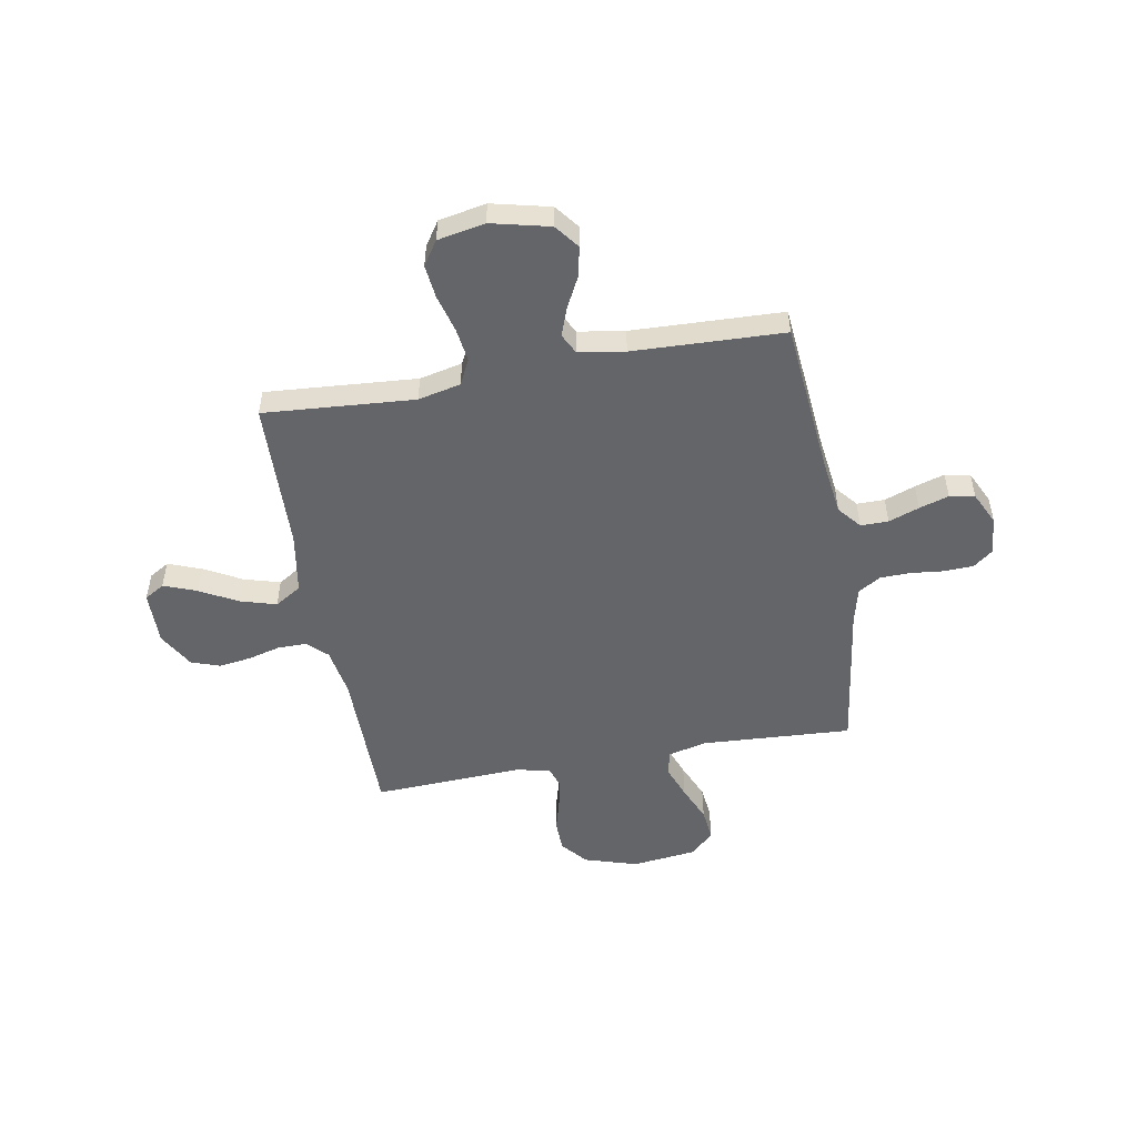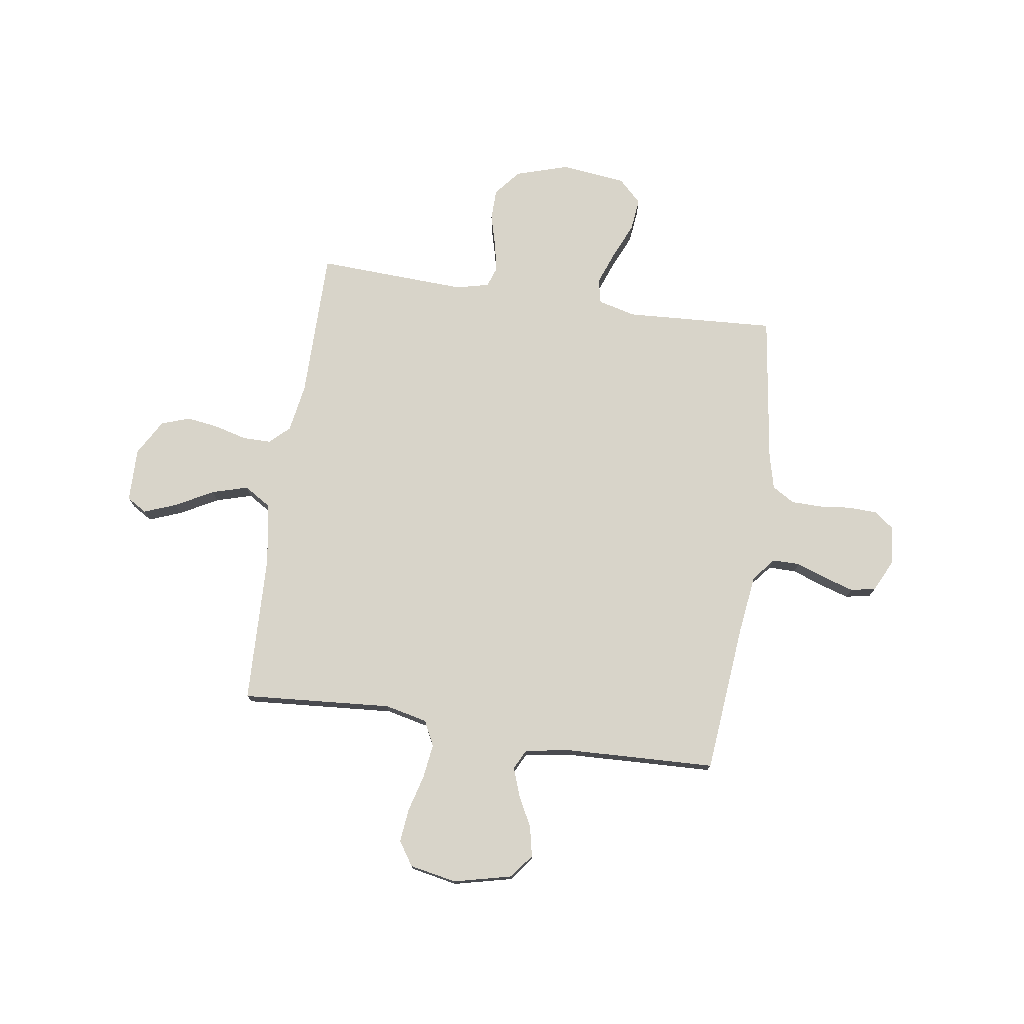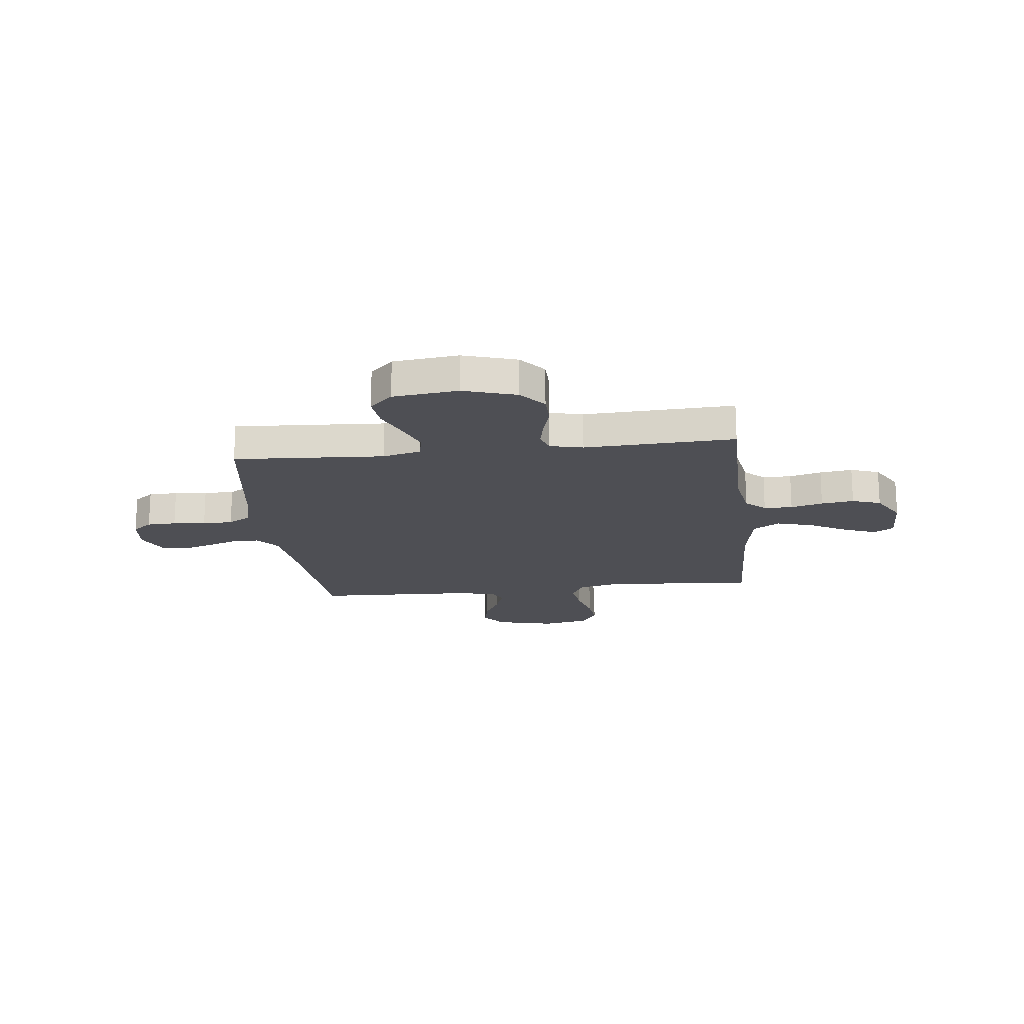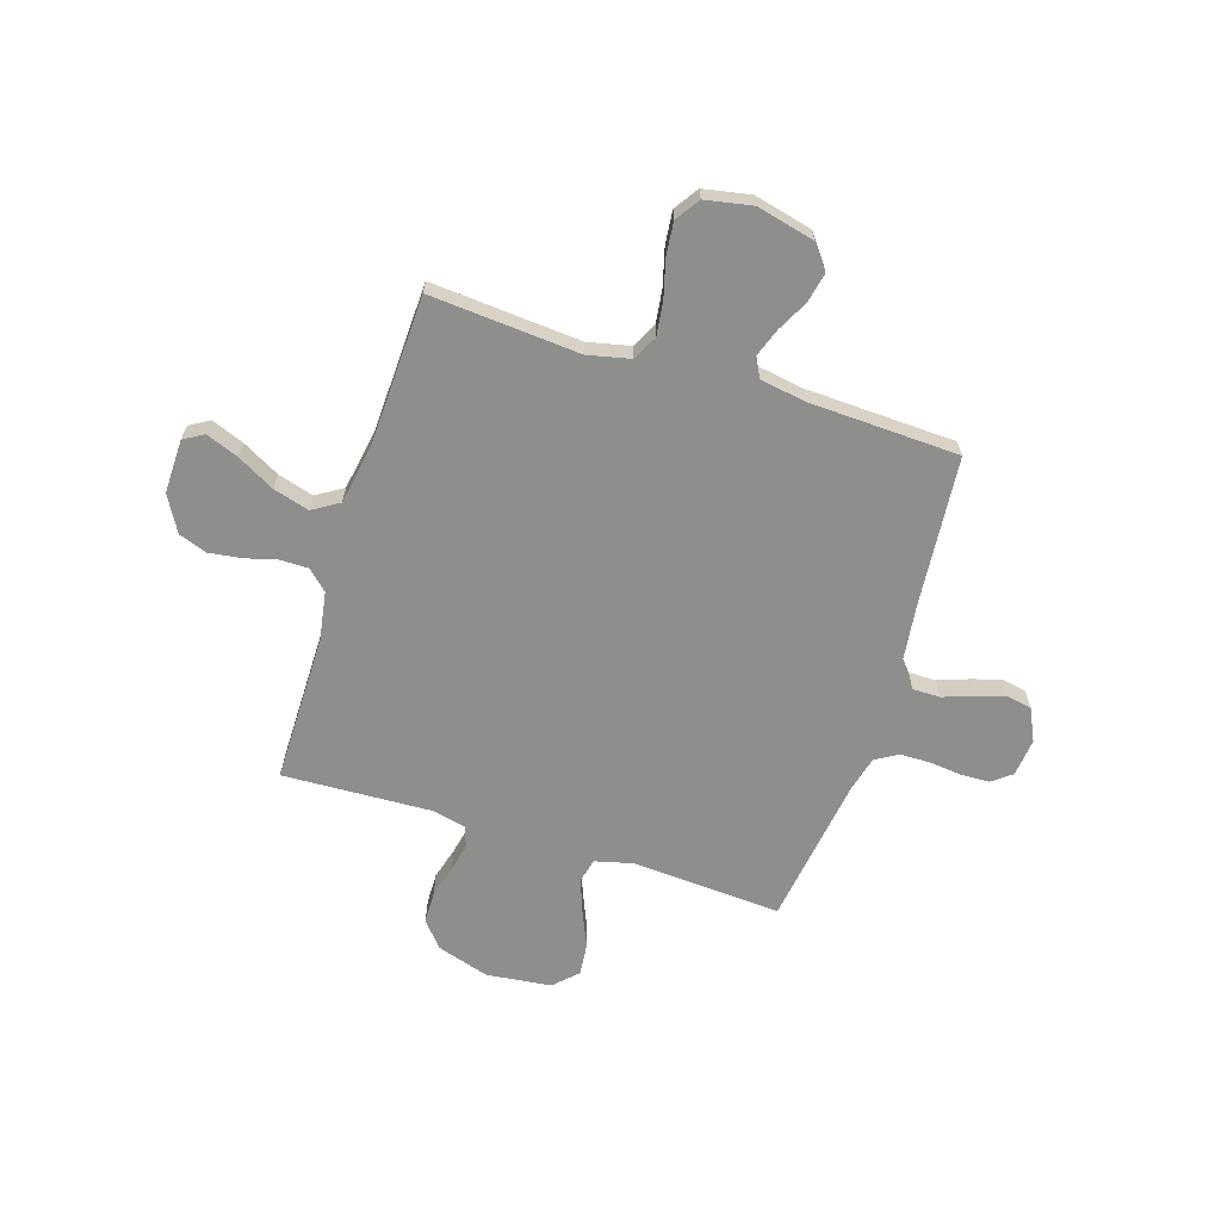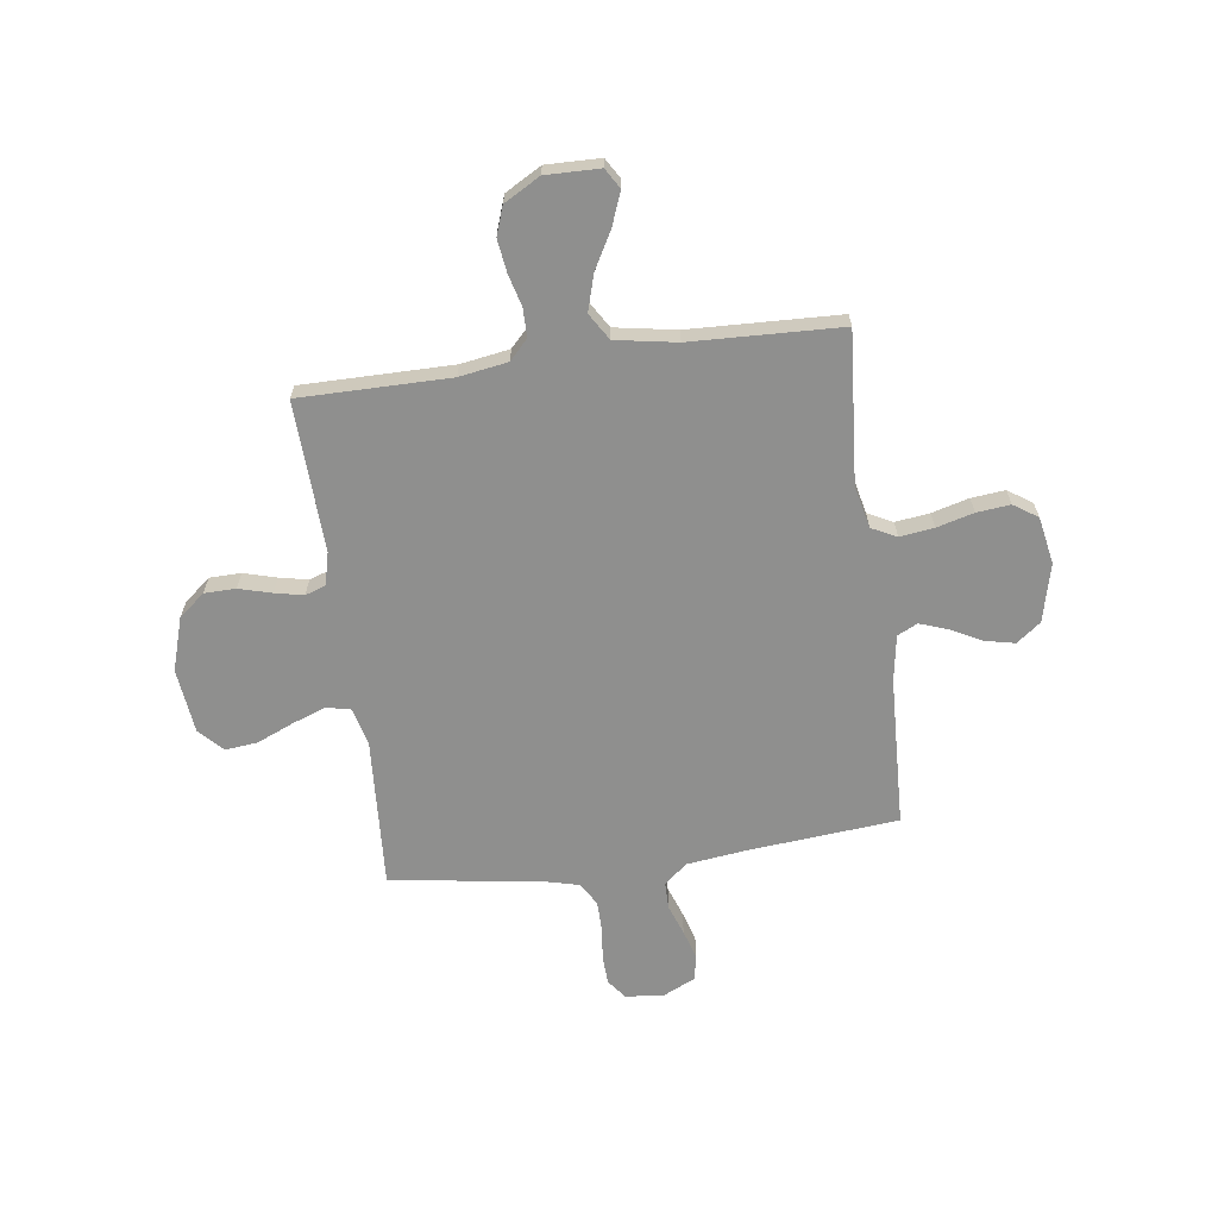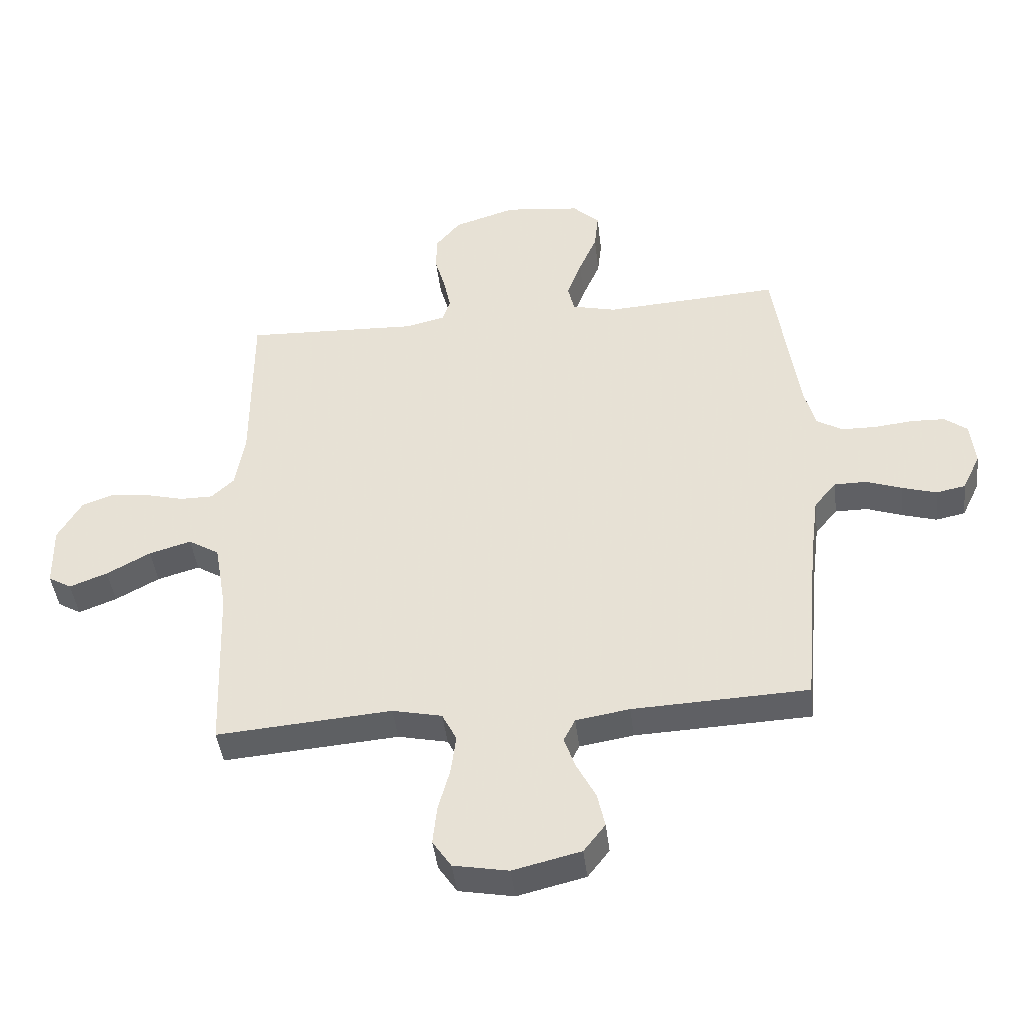
<metadata>
{"format":"obj","ext":"obj","renderer":"f3d","projection":"perspective","resolution":1024,"background":"white","views":[{"elev":-51.4,"azim":-169.7,"up":"+Y"},{"elev":75.5,"azim":-171.4,"up":"+Y"},{"elev":-18.3,"azim":6.6,"up":"+Y"},{"elev":-64.8,"azim":162.4,"up":"+Y"},{"elev":-65.2,"azim":97.7,"up":"+Y"},{"elev":-43.8,"azim":-173.2,"up":"+Z"}]}
</metadata>
<code>
v -0.5 0.07 -0.5
v -0.527 0.07 -0.2
v -0.542 0.07 -0.081
v -0.58 0.07 -0.035
v -0.635 0.07 -0.035
v -0.696 0.07 -0.057
v -0.755 0.07 -0.075
v -0.805 0.07 -0.065
v -0.836 0.07 0
v -0.828 0.07 0.076
v -0.789 0.07 0.106
v -0.731 0.07 0.108
v -0.666 0.07 0.101
v -0.606 0.07 0.102
v -0.561 0.07 0.129
v -0.543 0.07 0.2
v -0.5 0.07 0.5
v -0.2 0.07 0.482
v -0.124 0.07 0.501
v -0.113 0.07 0.55
v -0.138 0.07 0.617
v -0.169 0.07 0.689
v -0.176 0.07 0.754
v -0.13 0.07 0.799
v 0 0.07 0.814
v 0.106 0.07 0.781
v 0.149 0.07 0.729
v 0.15 0.07 0.666
v 0.132 0.07 0.601
v 0.12 0.07 0.544
v 0.134 0.07 0.503
v 0.2 0.07 0.487
v 0.5 0.07 0.5
v 0.5 0.07 0.2
v 0.516 0.07 0.103
v 0.555 0.07 0.066
v 0.612 0.07 0.066
v 0.676 0.07 0.083
v 0.741 0.07 0.092
v 0.798 0.07 0.072
v 0.839 0.07 0
v 0.837 0.07 -0.108
v 0.797 0.07 -0.132
v 0.732 0.07 -0.107
v 0.657 0.07 -0.066
v 0.585 0.07 -0.045
v 0.532 0.07 -0.078
v 0.511 0.07 -0.2
v 0.5 0.07 -0.5
v 0.2 0.07 -0.477
v 0.115 0.07 -0.496
v 0.09 0.07 -0.546
v 0.099 0.07 -0.614
v 0.119 0.07 -0.688
v 0.126 0.07 -0.755
v 0.094 0.07 -0.803
v 0 0.07 -0.821
v -0.116 0.07 -0.793
v -0.153 0.07 -0.745
v -0.14 0.07 -0.685
v -0.108 0.07 -0.623
v -0.088 0.07 -0.567
v -0.108 0.07 -0.527
v -0.2 0.07 -0.512
v -0.5 0 -0.5
v -0.527 0 -0.2
v -0.542 0 -0.081
v -0.58 0 -0.035
v -0.635 0 -0.035
v -0.696 0 -0.057
v -0.755 0 -0.075
v -0.805 0 -0.065
v -0.836 0 0
v -0.828 0 0.076
v -0.789 0 0.106
v -0.731 0 0.108
v -0.666 0 0.101
v -0.606 0 0.102
v -0.561 0 0.129
v -0.543 0 0.2
v -0.5 0 0.5
v -0.2 0 0.482
v -0.124 0 0.501
v -0.113 0 0.55
v -0.138 0 0.617
v -0.169 0 0.689
v -0.176 0 0.754
v -0.13 0 0.799
v 0 0 0.814
v 0.106 0 0.781
v 0.149 0 0.729
v 0.15 0 0.666
v 0.132 0 0.601
v 0.12 0 0.544
v 0.134 0 0.503
v 0.2 0 0.487
v 0.5 0 0.5
v 0.5 0 0.2
v 0.516 0 0.103
v 0.555 0 0.066
v 0.612 0 0.066
v 0.676 0 0.083
v 0.741 0 0.092
v 0.798 0 0.072
v 0.839 0 0
v 0.837 0 -0.108
v 0.797 0 -0.132
v 0.732 0 -0.107
v 0.657 0 -0.066
v 0.585 0 -0.045
v 0.532 0 -0.078
v 0.511 0 -0.2
v 0.5 0 -0.5
v 0.2 0 -0.477
v 0.115 0 -0.496
v 0.09 0 -0.546
v 0.099 0 -0.614
v 0.119 0 -0.688
v 0.126 0 -0.755
v 0.094 0 -0.803
v 0 0 -0.821
v -0.116 0 -0.793
v -0.153 0 -0.745
v -0.14 0 -0.685
v -0.108 0 -0.623
v -0.088 0 -0.567
v -0.108 0 -0.527
v -0.2 0 -0.512
f 59 60 61
f 58 59 61
f 57 58 61
f 56 57 61
f 55 56 61
f 54 55 61
f 53 54 61
f 52 53 61 62
f 51 52 62 63
f 48 49 50
f 51 63 64
f 50 51 64
f 48 50 64
f 47 48 64
f 43 44 45
f 42 43 45
f 41 42 45
f 40 41 45
f 39 40 45
f 38 39 45
f 37 38 45
f 36 37 45 46
f 64 1 2
f 47 64 2
f 46 47 2
f 36 46 2
f 35 36 2
f 27 28 29
f 26 27 29
f 25 26 29
f 24 25 29
f 23 24 29
f 22 23 29
f 21 22 29
f 20 21 29 30
f 19 20 30 31
f 16 17 18
f 19 31 32
f 18 19 32
f 16 18 32
f 15 16 32
f 11 12 13
f 10 11 13
f 9 10 13
f 8 9 13
f 7 8 13
f 6 7 13
f 5 6 13
f 4 5 13 14
f 32 33 34
f 15 32 34
f 14 15 34
f 4 14 34
f 3 4 34
f 2 3 34 35
f 125 124 123
f 125 123 122
f 125 122 121
f 125 121 120
f 125 120 119
f 125 119 118
f 125 118 117
f 126 125 117 116
f 127 126 116 115
f 114 113 112
f 128 127 115
f 128 115 114
f 128 114 112
f 128 112 111
f 109 108 107
f 109 107 106
f 109 106 105
f 109 105 104
f 109 104 103
f 109 103 102
f 109 102 101
f 110 109 101 100
f 66 65 128
f 66 128 111
f 66 111 110
f 66 110 100
f 66 100 99
f 93 92 91
f 93 91 90
f 93 90 89
f 93 89 88
f 93 88 87
f 93 87 86
f 93 86 85
f 94 93 85 84
f 95 94 84 83
f 82 81 80
f 96 95 83
f 96 83 82
f 96 82 80
f 96 80 79
f 77 76 75
f 77 75 74
f 77 74 73
f 77 73 72
f 77 72 71
f 77 71 70
f 77 70 69
f 78 77 69 68
f 98 97 96
f 98 96 79
f 98 79 78
f 98 78 68
f 98 68 67
f 99 98 67 66
f 1 65 66 2
f 2 66 67 3
f 3 67 68 4
f 4 68 69 5
f 5 69 70 6
f 6 70 71 7
f 7 71 72 8
f 8 72 73 9
f 9 73 74 10
f 10 74 75 11
f 11 75 76 12
f 12 76 77 13
f 13 77 78 14
f 14 78 79 15
f 15 79 80 16
f 16 80 81 17
f 17 81 82 18
f 18 82 83 19
f 19 83 84 20
f 20 84 85 21
f 21 85 86 22
f 22 86 87 23
f 23 87 88 24
f 24 88 89 25
f 25 89 90 26
f 26 90 91 27
f 27 91 92 28
f 28 92 93 29
f 29 93 94 30
f 30 94 95 31
f 31 95 96 32
f 32 96 97 33
f 33 97 98 34
f 34 98 99 35
f 35 99 100 36
f 36 100 101 37
f 37 101 102 38
f 38 102 103 39
f 39 103 104 40
f 40 104 105 41
f 41 105 106 42
f 42 106 107 43
f 43 107 108 44
f 44 108 109 45
f 45 109 110 46
f 46 110 111 47
f 47 111 112 48
f 48 112 113 49
f 49 113 114 50
f 50 114 115 51
f 51 115 116 52
f 52 116 117 53
f 53 117 118 54
f 54 118 119 55
f 55 119 120 56
f 56 120 121 57
f 57 121 122 58
f 58 122 123 59
f 59 123 124 60
f 60 124 125 61
f 61 125 126 62
f 62 126 127 63
f 63 127 128 64
f 64 128 65 1

</code>
